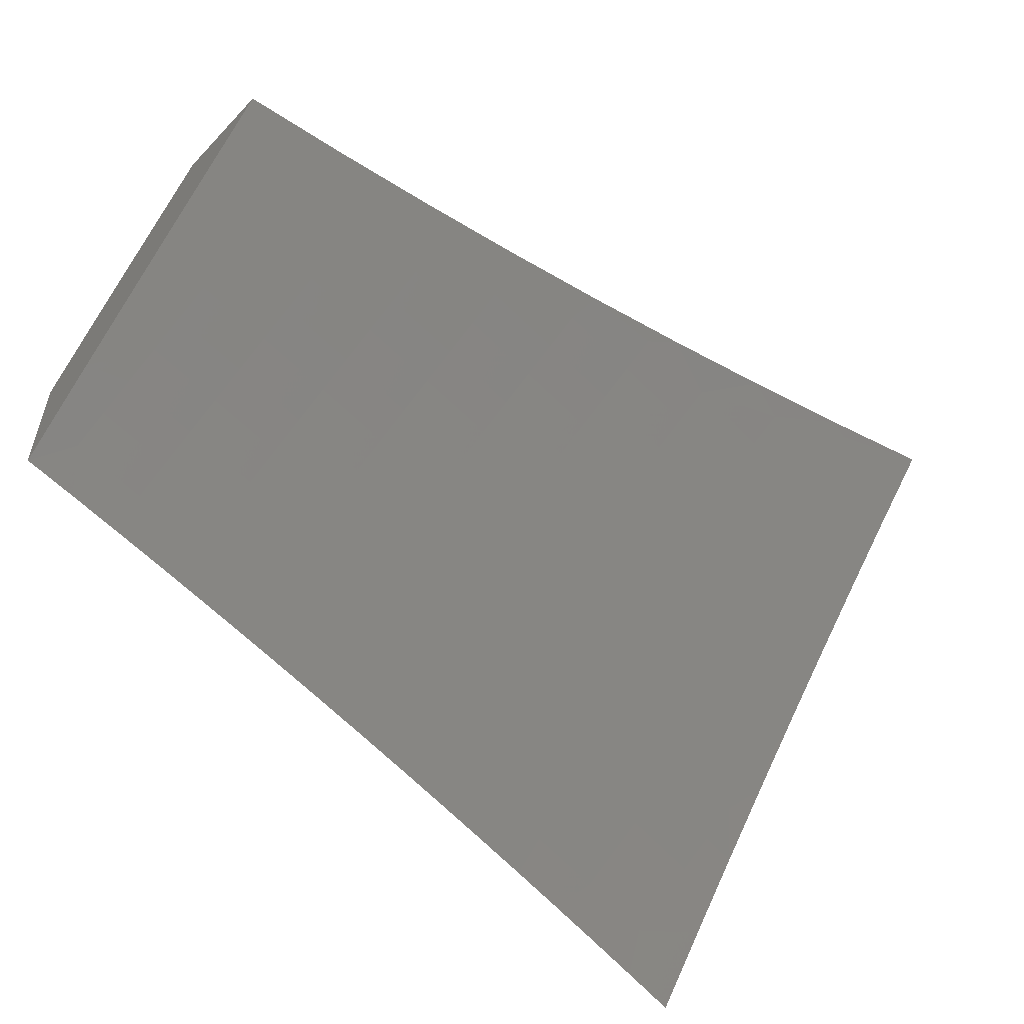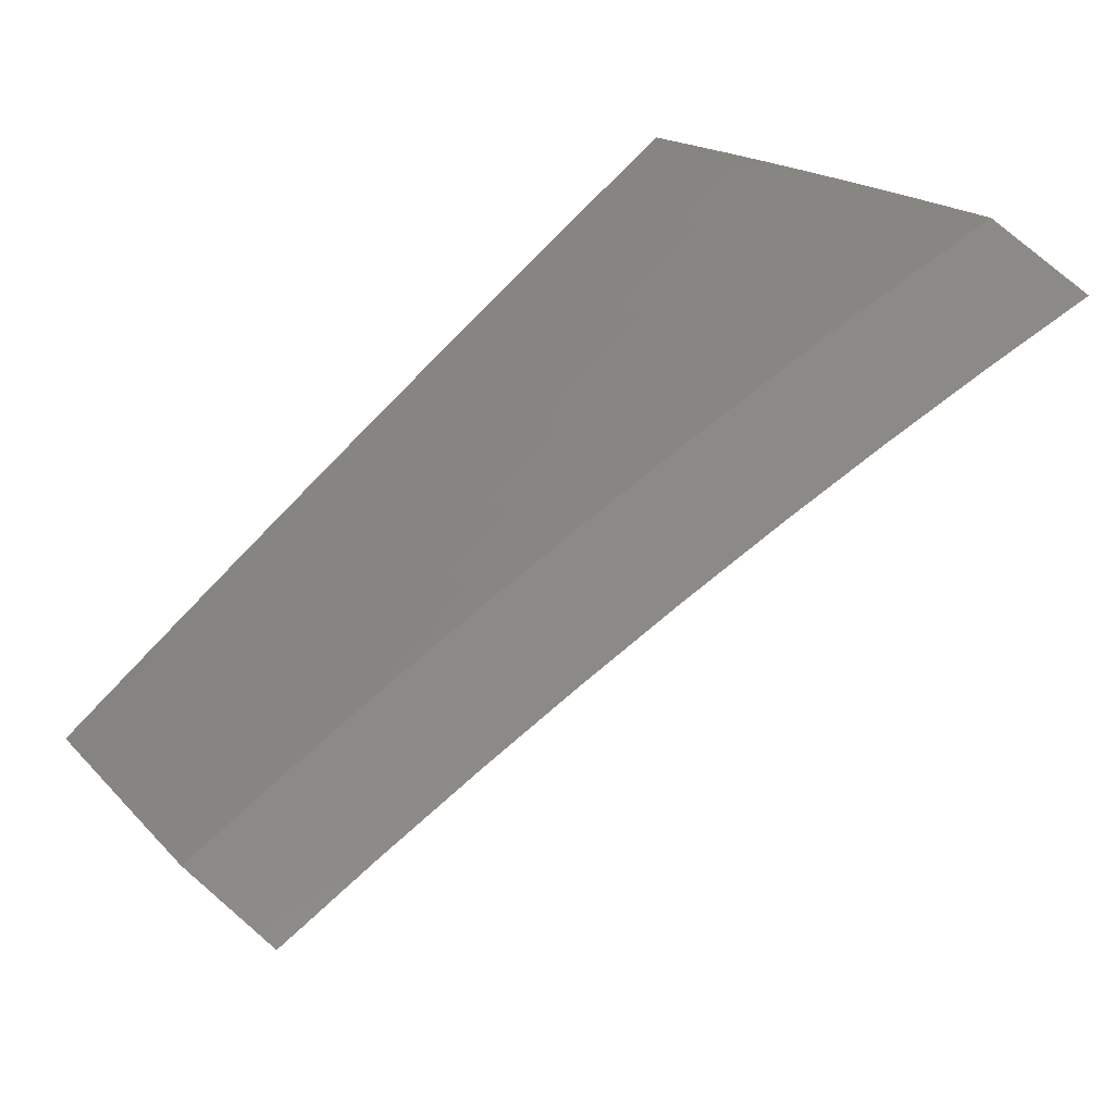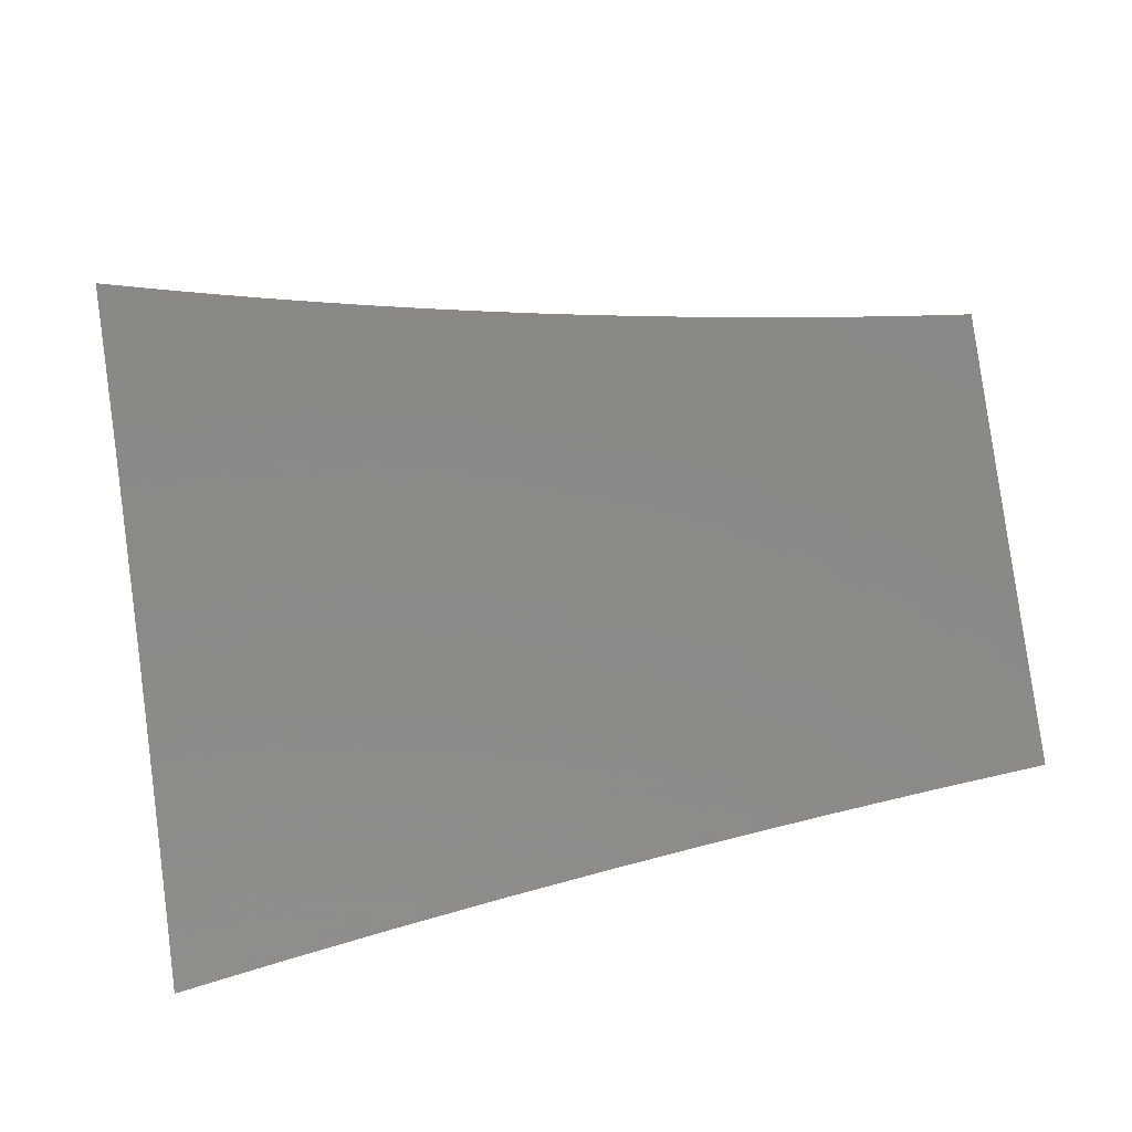
<metadata>
{"format":"stl","ext":"stl","renderer":"f3d","projection":"perspective","resolution":1024,"background":"white","views":[{"elev":-53.8,"azim":137.7,"up":"+Y"},{"elev":79.8,"azim":130.5,"up":"+Y"},{"elev":-56.7,"azim":10.2,"up":"+Z"}]}
</metadata>
<code>
# stl→obj: 340 verts, 676 faces
v -1 6.699 8.915
v -1 6.596 9
v -1.039 6.629 8.968
v -1.063 6.587 9
v -1.129 6.615 8.968
v -1.127 6.577 9
v -1.19 6.566 9
v -1.22 6.6 8.968
v -1.253 6.555 9
v -1.311 6.583 8.968
v -1.316 6.543 9
v -1.379 6.531 9
v -1.401 6.565 8.968
v -1.441 6.518 9
v -1.492 6.546 8.968
v -1.504 6.504 9
v -1.583 6.526 8.968
v -1.567 6.49 9
v -1.629 6.475 9
v -1.675 6.504 8.968
v -1.691 6.46 9
v -1.759 6.483 8.968
v -1.753 6.444 9
v -1.815 6.428 9
v -1.843 6.46 8.968
v -1.877 6.411 9
v -1.927 6.437 8.968
v -1.939 6.393 9
v -2 6.375 9
v -2 6.456 8.936
v -1.938 6.473 8.936
v -1.854 6.497 8.936
v -1.769 6.52 8.936
v -1.684 6.541 8.936
v -1.593 6.563 8.936
v -1.501 6.584 8.936
v -1.41 6.603 8.936
v -1.318 6.621 8.936
v -1.227 6.638 8.936
v -1.136 6.653 8.936
v -1.045 6.667 8.936
v -1.051 6.705 8.904
v -1.057 6.743 8.871
v -1.149 6.728 8.871
v -1.155 6.766 8.839
v -1.248 6.75 8.839
v -1.255 6.787 8.806
v -1.348 6.77 8.806
v -1.355 6.807 8.773
v -1.449 6.789 8.773
v -1.457 6.825 8.739
v -1.552 6.805 8.739
v -1.56 6.842 8.706
v -1.655 6.821 8.706
v -1.664 6.857 8.672
v -1.76 6.834 8.672
v -1.769 6.87 8.639
v -1.858 6.848 8.639
v -1.868 6.883 8.605
v -1.957 6.86 8.605
v -1.967 6.895 8.571
v -2 6.848 8.605
v -2 6.924 8.536
v -1.949 6.51 8.904
v -2 6.535 8.871
v -1.96 6.547 8.871
v -1.971 6.583 8.839
v -1.875 6.571 8.871
v -1.885 6.607 8.839
v -1.789 6.593 8.871
v -1.799 6.63 8.839
v -1.703 6.615 8.871
v -1.713 6.652 8.839
v -1.611 6.637 8.871
v -1.62 6.674 8.839
v -1.518 6.658 8.871
v -1.526 6.695 8.839
v -1.425 6.678 8.871
v -1.433 6.715 8.839
v -1.333 6.696 8.871
v -1.34 6.733 8.839
v -1.241 6.713 8.871
v -2 6.614 8.806
v -1.982 6.619 8.806
v -1.895 6.644 8.806
v -1.809 6.667 8.806
v -1.722 6.689 8.806
v -1.628 6.711 8.806
v -1.535 6.732 8.806
v -1.441 6.752 8.806
v -1.993 6.656 8.773
v -2 6.693 8.74
v -1.906 6.68 8.773
v -1.916 6.716 8.739
v -1.819 6.703 8.773
v -1.829 6.739 8.739
v -1.732 6.725 8.773
v -1.741 6.762 8.739
v -1.637 6.748 8.773
v -1.646 6.784 8.739
v -1.543 6.769 8.773
v -1.926 6.752 8.706
v -2 6.77 8.673
v -1.937 6.788 8.672
v -1.947 6.824 8.639
v -1.848 6.812 8.672
v -2 7 8.467
v -1.987 6.966 8.502
v -1.977 6.93 8.536
v -1.877 6.919 8.571
v -1.778 6.906 8.605
v -1.673 6.893 8.639
v -1.568 6.878 8.672
v -1.465 6.862 8.706
v -1.363 6.844 8.739
v -1.261 6.824 8.773
v -1.161 6.803 8.806
v -1.063 6.78 8.839
v -1 6.8 8.829
v -1.896 6.99 8.502
v -1.876 7 8.497
v -1.887 6.954 8.536
v -1.796 6.977 8.536
v -1.787 6.942 8.571
v -1.69 6.965 8.571
v -1.681 6.929 8.605
v -1.585 6.951 8.605
v -1.576 6.915 8.639
v -1.48 6.935 8.639
v -1.473 6.899 8.672
v -1.377 6.917 8.672
v -1.37 6.881 8.706
v -1.275 6.898 8.706
v -1.268 6.861 8.739
v -1.174 6.877 8.739
v -1.168 6.84 8.773
v -1.074 6.855 8.773
v -1.069 6.818 8.806
v -1.752 7 8.525
v -1.628 7 8.552
v -1.593 6.987 8.571
v -1.503 7 8.576
v -1.488 6.971 8.605
v -1.392 6.99 8.605
v -1.384 6.954 8.639
v -1.289 6.971 8.639
v -1.282 6.935 8.672
v -1.187 6.951 8.672
v -1.18 6.914 8.706
v -1.086 6.929 8.706
v -1.08 6.892 8.739
v -1 6.901 8.742
v -1.378 7 8.598
v -1.252 7 8.619
v -1.193 6.988 8.639
v -1.126 7 8.637
v -1.092 6.966 8.672
v -1 7 8.654
v -1.142 6.691 8.904
v -1.234 6.675 8.904
v -1.326 6.658 8.904
v -1.417 6.64 8.904
v -1.509 6.621 8.904
v -1.602 6.6 8.904
v -1.694 6.578 8.904
v -1.779 6.557 8.904
v -1.864 6.534 8.904
v -1.75 6.798 8.706
v -1.838 6.776 8.706
v -2 6.583 8.95
v -2 6.522 9
v -1.933 6.572 8.975
v -1.938 6.54 9
v -1.877 6.557 9
v -1.858 6.592 8.975
v -1.815 6.573 9
v -1.782 6.612 8.975
v -1.753 6.589 9
v -1.707 6.631 8.975
v -1.691 6.605 9
v -1.629 6.62 9
v -1.614 6.653 8.975
v -1.566 6.634 9
v -1.521 6.674 8.975
v -1.504 6.648 9
v -1.441 6.661 9
v -1.429 6.694 8.975
v -1.379 6.674 9
v -1.336 6.712 8.975
v -1.316 6.686 9
v -1.244 6.729 8.975
v -1.253 6.698 9
v -1.19 6.709 9
v -1.151 6.745 8.975
v -1.127 6.719 9
v -1.105 6.752 8.975
v -1.063 6.729 9
v -1.059 6.759 8.975
v -1 6.738 9
v -1 6.804 8.944
v -1 6.87 8.888
v -1.068 6.817 8.925
v -1.064 6.788 8.95
v -1 6.935 8.832
v -1.082 6.903 8.85
v -1.077 6.874 8.875
v -1.073 6.846 8.9
v -1.119 6.838 8.9
v -1.115 6.81 8.925
v -1.161 6.802 8.925
v -1.156 6.774 8.95
v -1.249 6.758 8.95
v -1 7 8.775
v -1.091 6.96 8.799
v -1.086 6.931 8.824
v -1.129 6.896 8.85
v -1.124 6.867 8.875
v -1.171 6.86 8.875
v -1.166 6.831 8.9
v -1.26 6.815 8.9
v -1.254 6.786 8.925
v -1.348 6.769 8.925
v -1.342 6.741 8.95
v -1.435 6.722 8.95
v -1.095 6.988 8.773
v -1.126 7 8.758
v -1.143 6.981 8.773
v -1.19 6.973 8.773
v -1.186 6.945 8.799
v -1.281 6.929 8.799
v -1.275 6.9 8.824
v -1.37 6.883 8.824
v -1.365 6.855 8.85
v -1.459 6.836 8.85
v -1.453 6.808 8.875
v -1.547 6.788 8.875
v -1.541 6.76 8.9
v -1.635 6.738 8.9
v -1.628 6.71 8.925
v -1.722 6.688 8.925
v -1.714 6.66 8.95
v -1.79 6.64 8.95
v -1.252 7 8.74
v -1.286 6.957 8.773
v -1.376 6.911 8.799
v -1.465 6.864 8.824
v -1.554 6.816 8.85
v -1.642 6.767 8.875
v -1.729 6.716 8.9
v -1.798 6.669 8.925
v -1.866 6.621 8.95
v -1.291 6.985 8.748
v -1.378 7 8.72
v -1.387 6.967 8.748
v -1.393 6.995 8.722
v -1.483 6.948 8.748
v -1.489 6.976 8.722
v -1.579 6.928 8.748
v -1.586 6.956 8.722
v -1.676 6.907 8.748
v -1.682 6.934 8.722
v -1.772 6.883 8.748
v -1.779 6.911 8.722
v -1.85 6.864 8.748
v -1.858 6.891 8.722
v -1.929 6.843 8.748
v -1.936 6.871 8.722
v -2 6.823 8.748
v -2 6.883 8.696
v -1.944 6.898 8.696
v -1.952 6.925 8.67
v -1.872 6.946 8.67
v -1.88 6.974 8.644
v -1.8 6.994 8.644
v -1.876 7 8.621
v -1.752 7 8.648
v -1.793 6.966 8.67
v -1.696 6.989 8.67
v -1.786 6.939 8.696
v -1.689 6.962 8.696
v -1.503 7 8.698
v -1.628 7 8.674
v -1.592 6.984 8.696
v -1.959 6.953 8.644
v -2 7 8.591
v -2 6.942 8.644
v -2 6.764 8.799
v -1.999 6.794 8.773
v -1.921 6.816 8.773
v -2 6.704 8.85
v -1.982 6.739 8.824
v -1.991 6.767 8.799
v -2 6.644 8.9
v -1.966 6.683 8.875
v -1.974 6.711 8.85
v -1.905 6.76 8.824
v -1.913 6.788 8.799
v -1.835 6.808 8.799
v -1.843 6.836 8.773
v -1.765 6.856 8.773
v -1.95 6.628 8.925
v -1.958 6.656 8.9
v -1.889 6.705 8.875
v -1.897 6.732 8.85
v -1.82 6.753 8.85
v -1.828 6.781 8.824
v -1.751 6.8 8.824
v -1.758 6.828 8.799
v -1.662 6.851 8.799
v -1.669 6.879 8.773
v -1.573 6.9 8.773
v -1.941 6.6 8.95
v -1.874 6.649 8.925
v -1.882 6.677 8.9
v -1.805 6.697 8.9
v -1.813 6.725 8.875
v -1.743 6.772 8.85
v -1.655 6.823 8.824
v -1.567 6.872 8.799
v -1.477 6.92 8.773
v -1.865 6.919 8.696
v -1.736 6.744 8.875
v -1.621 6.682 8.95
v -1.534 6.731 8.925
v -1.447 6.779 8.9
v -1.359 6.826 8.875
v -1.27 6.872 8.85
v -1.181 6.916 8.824
v -1.138 6.952 8.799
v -1.649 6.795 8.85
v -1.56 6.844 8.824
v -1.471 6.892 8.799
v -1.381 6.939 8.773
v -1.528 6.703 8.95
v -1.441 6.751 8.925
v -1.353 6.798 8.9
v -1.265 6.844 8.875
v -1.176 6.888 8.85
v -1.134 6.924 8.824
v -1.11 6.781 8.95
f 1 2 3
f 3 2 4
f 3 4 5
f 5 4 6
f 5 6 7
f 5 7 8
f 8 7 9
f 8 9 10
f 10 9 11
f 10 11 12
f 10 12 13
f 13 12 14
f 13 14 15
f 15 14 16
f 15 16 17
f 17 16 18
f 17 18 19
f 17 19 20
f 20 19 21
f 20 21 22
f 22 21 23
f 22 23 24
f 22 24 25
f 25 24 26
f 25 26 27
f 27 26 28
f 27 28 29
f 29 30 27
f 27 30 31
f 27 31 25
f 25 31 32
f 25 32 22
f 22 32 33
f 22 33 20
f 20 33 34
f 20 34 17
f 17 34 35
f 17 35 15
f 15 35 36
f 15 36 13
f 13 36 37
f 13 37 10
f 10 37 38
f 10 38 8
f 8 38 39
f 8 39 5
f 5 39 40
f 5 40 3
f 3 40 41
f 3 41 1
f 1 41 42
f 1 42 43
f 43 42 44
f 43 44 45
f 45 44 46
f 45 46 47
f 47 46 48
f 47 48 49
f 49 48 50
f 49 50 51
f 51 50 52
f 51 52 53
f 53 52 54
f 53 54 55
f 55 54 56
f 55 56 57
f 57 56 58
f 57 58 59
f 59 58 60
f 59 60 61
f 61 60 62
f 61 62 63
f 31 30 64
f 64 30 65
f 64 65 66
f 66 65 67
f 66 67 68
f 68 67 69
f 68 69 70
f 70 69 71
f 70 71 72
f 72 71 73
f 72 73 74
f 74 73 75
f 74 75 76
f 76 75 77
f 76 77 78
f 78 77 79
f 78 79 80
f 80 79 81
f 80 81 82
f 82 81 46
f 82 46 44
f 65 83 67
f 67 83 84
f 67 84 69
f 69 84 85
f 69 85 71
f 71 85 86
f 71 86 73
f 73 86 87
f 73 87 75
f 75 87 88
f 75 88 77
f 77 88 89
f 77 89 79
f 79 89 90
f 79 90 81
f 81 90 48
f 81 48 46
f 84 83 91
f 91 83 92
f 91 92 93
f 93 92 94
f 93 94 95
f 95 94 96
f 95 96 97
f 97 96 98
f 97 98 99
f 99 98 100
f 99 100 101
f 101 100 52
f 101 52 50
f 94 92 102
f 102 92 103
f 102 103 104
f 104 103 105
f 104 105 106
f 106 105 58
f 106 58 56
f 103 62 105
f 105 62 60
f 105 60 58
f 107 108 63
f 63 108 109
f 63 109 61
f 61 109 110
f 61 110 59
f 59 110 111
f 59 111 57
f 57 111 112
f 57 112 55
f 55 112 113
f 55 113 53
f 53 113 114
f 53 114 51
f 51 114 115
f 51 115 49
f 49 115 116
f 49 116 47
f 47 116 117
f 47 117 45
f 45 117 118
f 45 118 43
f 43 118 119
f 43 119 1
f 108 107 120
f 120 107 121
f 120 121 122
f 122 121 123
f 122 123 124
f 124 123 125
f 124 125 126
f 126 125 127
f 126 127 128
f 128 127 129
f 128 129 130
f 130 129 131
f 130 131 132
f 132 131 133
f 132 133 134
f 134 133 135
f 134 135 136
f 136 135 137
f 136 137 138
f 138 137 119
f 138 119 118
f 121 139 123
f 123 139 125
f 139 140 125
f 125 140 141
f 125 141 127
f 127 141 142
f 127 142 143
f 143 142 144
f 143 144 145
f 145 144 146
f 145 146 147
f 147 146 148
f 147 148 149
f 149 148 150
f 149 150 151
f 151 150 152
f 151 152 137
f 137 152 119
f 140 142 141
f 142 153 144
f 144 153 146
f 153 154 146
f 146 154 155
f 146 155 148
f 148 155 156
f 148 156 157
f 157 156 158
f 157 158 150
f 150 158 152
f 154 156 155
f 42 41 159
f 159 41 40
f 159 40 160
f 160 40 39
f 160 39 161
f 161 39 38
f 161 38 162
f 162 38 37
f 162 37 163
f 163 37 36
f 163 36 164
f 164 36 35
f 164 35 165
f 165 35 34
f 165 34 166
f 166 34 33
f 166 33 167
f 167 33 32
f 167 32 64
f 64 32 31
f 136 138 117
f 117 138 118
f 149 151 135
f 135 151 137
f 148 157 150
f 82 44 159
f 159 44 42
f 82 159 160
f 134 136 116
f 116 136 117
f 147 149 133
f 133 149 135
f 80 82 160
f 80 160 161
f 132 134 115
f 115 134 116
f 145 147 131
f 131 147 133
f 78 80 161
f 78 161 162
f 50 48 90
f 130 132 114
f 114 132 115
f 143 145 129
f 129 145 131
f 76 78 162
f 76 162 163
f 101 50 90
f 101 90 89
f 128 130 113
f 113 130 114
f 127 143 129
f 74 76 163
f 74 163 164
f 99 101 89
f 99 89 88
f 54 52 100
f 126 128 112
f 112 128 113
f 72 74 164
f 72 164 165
f 97 99 88
f 97 88 87
f 54 100 168
f 168 100 98
f 168 98 169
f 169 98 96
f 169 96 102
f 102 96 94
f 124 126 111
f 111 126 112
f 70 72 165
f 70 165 166
f 95 97 87
f 95 87 86
f 106 56 168
f 168 56 54
f 106 168 169
f 122 124 110
f 110 124 111
f 68 70 166
f 68 166 167
f 93 95 86
f 93 86 85
f 104 106 169
f 104 169 102
f 108 120 122
f 108 122 109
f 109 122 110
f 66 68 167
f 66 167 64
f 91 93 85
f 91 85 84
f 170 171 172
f 172 171 173
f 172 173 174
f 172 174 175
f 175 174 176
f 175 176 177
f 177 176 178
f 177 178 179
f 179 178 180
f 179 180 181
f 179 181 182
f 182 181 183
f 182 183 184
f 184 183 185
f 184 185 186
f 184 186 187
f 187 186 188
f 187 188 189
f 189 188 190
f 189 190 191
f 191 190 192
f 191 192 193
f 191 193 194
f 194 193 195
f 194 195 196
f 196 195 197
f 196 197 198
f 198 197 199
f 198 199 200
f 201 202 200
f 200 202 203
f 200 203 198
f 198 203 196
f 204 205 201
f 201 205 206
f 201 206 207
f 207 206 208
f 207 208 209
f 209 208 210
f 209 210 211
f 211 210 212
f 211 212 191
f 191 212 189
f 213 214 204
f 204 214 215
f 204 215 205
f 205 215 216
f 205 216 217
f 217 216 218
f 217 218 219
f 219 218 220
f 219 220 221
f 221 220 222
f 221 222 223
f 223 222 224
f 223 224 187
f 187 224 184
f 214 213 225
f 225 213 226
f 225 226 227
f 227 226 228
f 227 228 229
f 229 228 230
f 229 230 231
f 231 230 232
f 231 232 233
f 233 232 234
f 233 234 235
f 235 234 236
f 235 236 237
f 237 236 238
f 237 238 239
f 239 238 240
f 239 240 241
f 241 240 242
f 241 242 177
f 177 242 175
f 226 243 228
f 228 243 244
f 228 244 230
f 230 244 245
f 230 245 232
f 232 245 246
f 232 246 234
f 234 246 247
f 234 247 236
f 236 247 248
f 236 248 238
f 238 248 249
f 238 249 240
f 240 249 250
f 240 250 242
f 242 250 251
f 242 251 175
f 175 251 172
f 244 243 252
f 252 243 253
f 252 253 254
f 254 253 255
f 254 255 256
f 256 255 257
f 256 257 258
f 258 257 259
f 258 259 260
f 260 259 261
f 260 261 262
f 262 261 263
f 262 263 264
f 264 263 265
f 264 265 266
f 266 265 267
f 266 267 268
f 268 267 269
f 269 267 270
f 269 270 271
f 271 270 272
f 271 272 273
f 273 272 274
f 273 274 275
f 275 274 276
f 276 274 277
f 276 277 278
f 278 277 279
f 278 279 280
f 280 279 263
f 280 263 261
f 253 281 255
f 255 281 257
f 282 283 281
f 281 283 259
f 281 259 257
f 276 278 282
f 282 278 280
f 282 280 283
f 283 280 261
f 283 261 259
f 273 275 284
f 284 275 285
f 284 285 286
f 284 286 271
f 271 286 269
f 287 288 268
f 268 288 289
f 268 289 266
f 266 289 264
f 290 291 287
f 287 291 292
f 287 292 288
f 288 292 289
f 293 294 290
f 290 294 295
f 290 295 291
f 291 295 296
f 291 296 297
f 297 296 298
f 297 298 299
f 299 298 300
f 299 300 262
f 262 300 260
f 170 301 293
f 293 301 302
f 293 302 294
f 294 302 303
f 294 303 304
f 304 303 305
f 304 305 306
f 306 305 307
f 306 307 308
f 308 307 309
f 308 309 310
f 310 309 311
f 310 311 258
f 258 311 256
f 301 170 312
f 312 170 172
f 312 172 251
f 301 312 313
f 313 312 251
f 313 251 250
f 302 301 314
f 314 301 313
f 314 313 315
f 315 313 250
f 315 250 249
f 296 295 304
f 304 295 294
f 289 292 297
f 297 292 291
f 302 314 303
f 303 314 316
f 303 316 305
f 305 316 317
f 305 317 307
f 307 317 318
f 307 318 309
f 309 318 319
f 309 319 311
f 311 319 320
f 311 320 256
f 256 320 254
f 316 314 315
f 298 296 306
f 306 296 304
f 264 289 299
f 299 289 297
f 270 267 321
f 321 267 265
f 321 265 279
f 279 265 263
f 273 284 271
f 316 315 322
f 322 315 249
f 322 249 248
f 300 298 308
f 308 298 306
f 262 264 299
f 270 321 272
f 272 321 277
f 272 277 274
f 277 321 279
f 177 179 241
f 241 179 323
f 241 323 239
f 239 323 324
f 239 324 237
f 237 324 325
f 237 325 235
f 235 325 326
f 235 326 233
f 233 326 327
f 233 327 231
f 231 327 328
f 231 328 229
f 229 328 329
f 229 329 227
f 227 329 225
f 316 322 317
f 317 322 330
f 317 330 318
f 318 330 331
f 318 331 319
f 319 331 332
f 319 332 320
f 320 332 333
f 320 333 254
f 254 333 252
f 330 322 248
f 260 300 310
f 310 300 308
f 179 182 323
f 323 182 334
f 323 334 324
f 324 334 335
f 324 335 325
f 325 335 336
f 325 336 326
f 326 336 337
f 326 337 327
f 327 337 338
f 327 338 328
f 328 338 339
f 328 339 329
f 329 339 214
f 329 214 225
f 331 330 247
f 247 330 248
f 258 260 310
f 182 184 334
f 334 184 224
f 334 224 335
f 335 224 222
f 335 222 336
f 336 222 220
f 336 220 337
f 337 220 218
f 337 218 338
f 338 218 216
f 338 216 339
f 339 216 215
f 339 215 214
f 332 331 246
f 246 331 247
f 333 332 245
f 245 332 246
f 187 189 223
f 223 189 212
f 223 212 221
f 221 212 210
f 221 210 219
f 219 210 208
f 219 208 217
f 217 208 206
f 217 206 205
f 252 333 244
f 244 333 245
f 191 194 211
f 211 194 340
f 211 340 209
f 209 340 202
f 209 202 207
f 207 202 201
f 194 196 340
f 340 196 203
f 340 203 202
f 107 63 285
f 285 63 286
f 286 63 62
f 286 62 269
f 269 62 103
f 269 103 268
f 268 103 92
f 268 92 287
f 287 92 290
f 290 92 83
f 290 83 293
f 293 83 65
f 293 65 170
f 170 65 30
f 170 30 171
f 171 30 29
f 29 28 171
f 171 28 26
f 171 26 24
f 24 23 171
f 171 23 173
f 173 23 21
f 173 21 174
f 174 21 19
f 174 19 176
f 176 19 178
f 178 19 18
f 178 18 180
f 180 18 16
f 180 16 181
f 181 16 14
f 181 14 183
f 183 14 12
f 183 12 185
f 185 12 11
f 185 11 186
f 186 11 9
f 186 9 188
f 188 9 7
f 188 7 190
f 190 7 6
f 190 6 192
f 192 6 4
f 192 4 193
f 193 4 2
f 193 2 195
f 195 2 197
f 197 2 199
f 156 243 158
f 158 243 226
f 158 226 213
f 243 156 253
f 253 156 154
f 253 154 281
f 281 154 153
f 281 153 282
f 282 153 142
f 282 142 276
f 276 142 140
f 276 140 275
f 275 140 139
f 275 139 285
f 285 139 121
f 285 121 107
f 2 1 199
f 199 1 200
f 200 1 119
f 200 119 201
f 201 119 204
f 204 119 152
f 204 152 213
f 213 152 158

</code>
